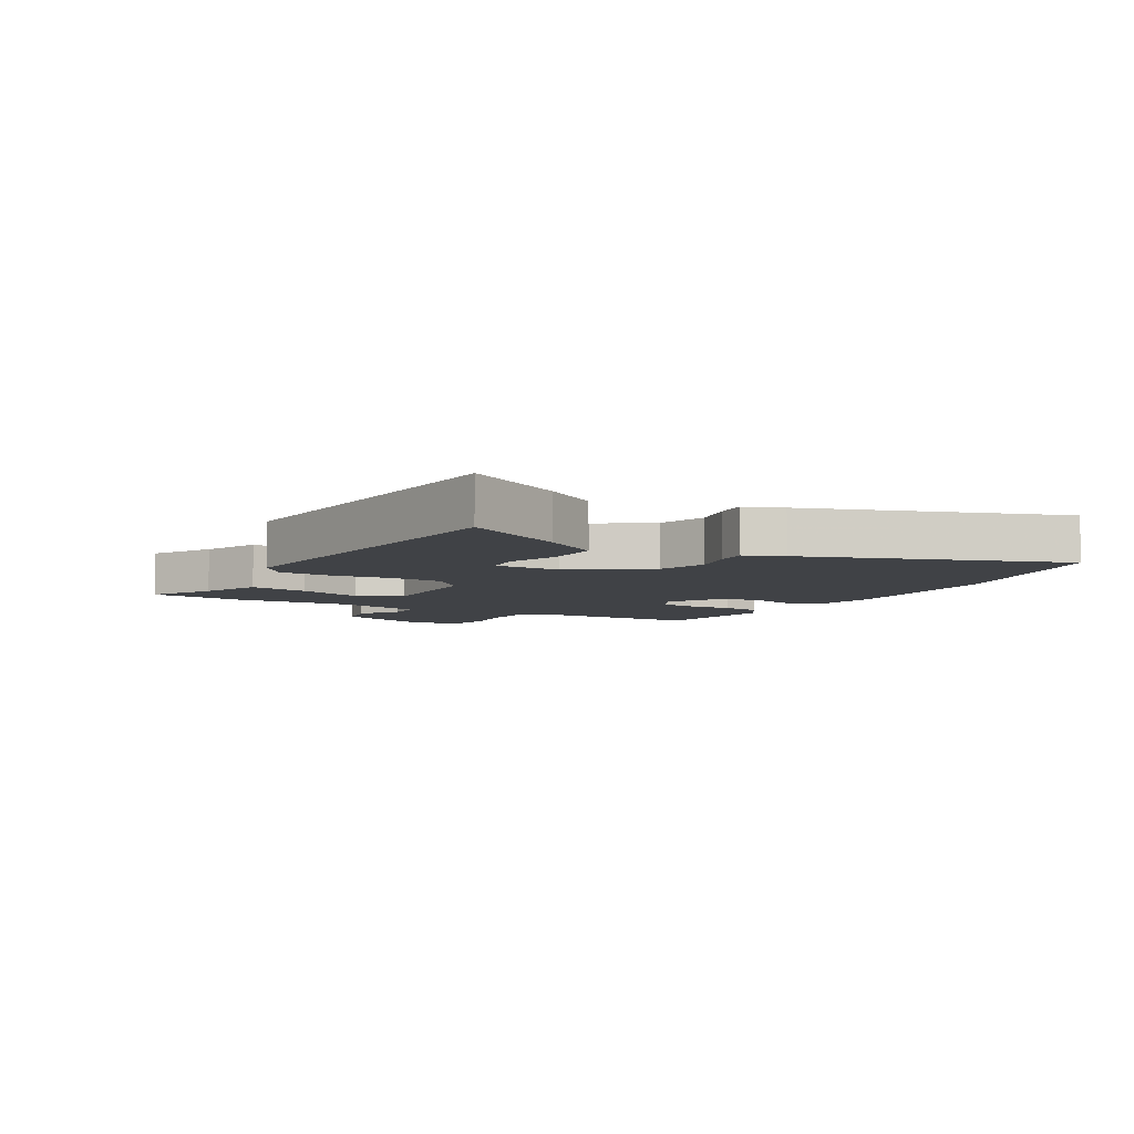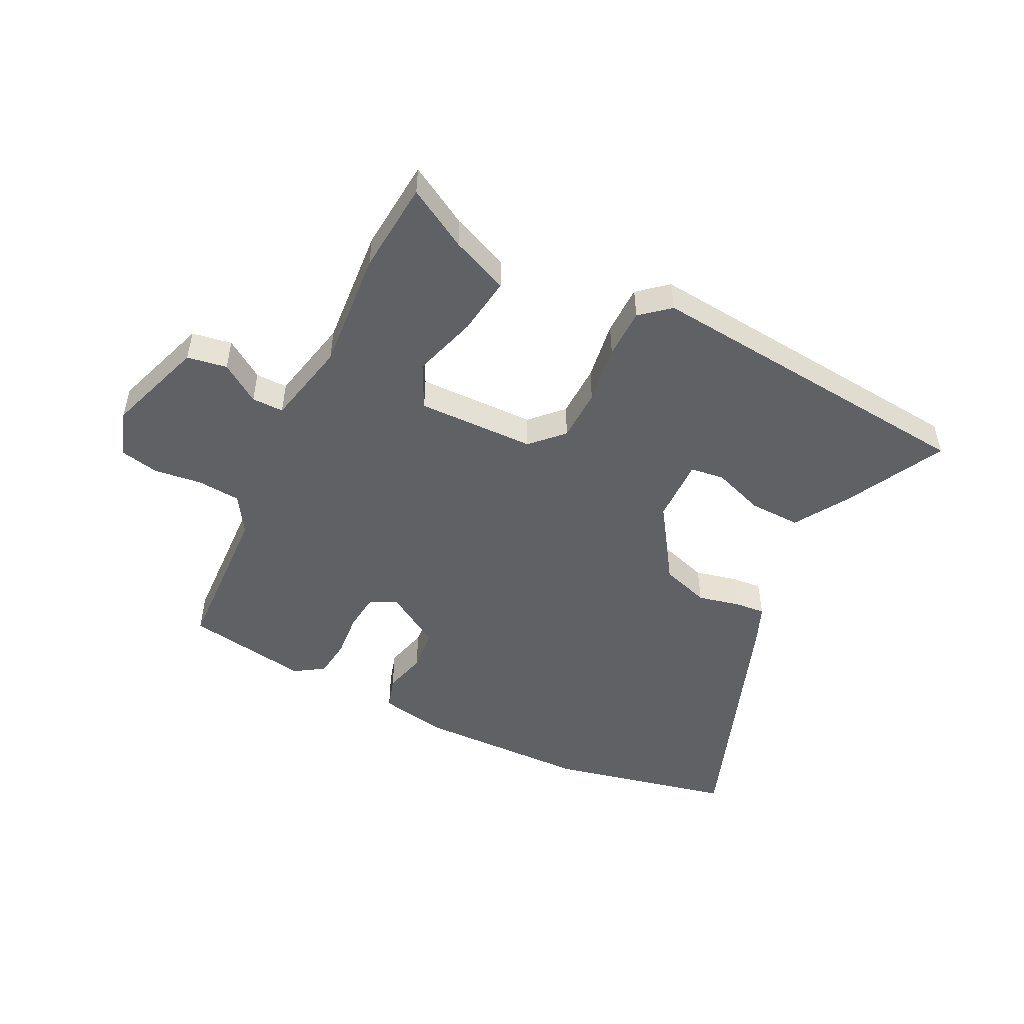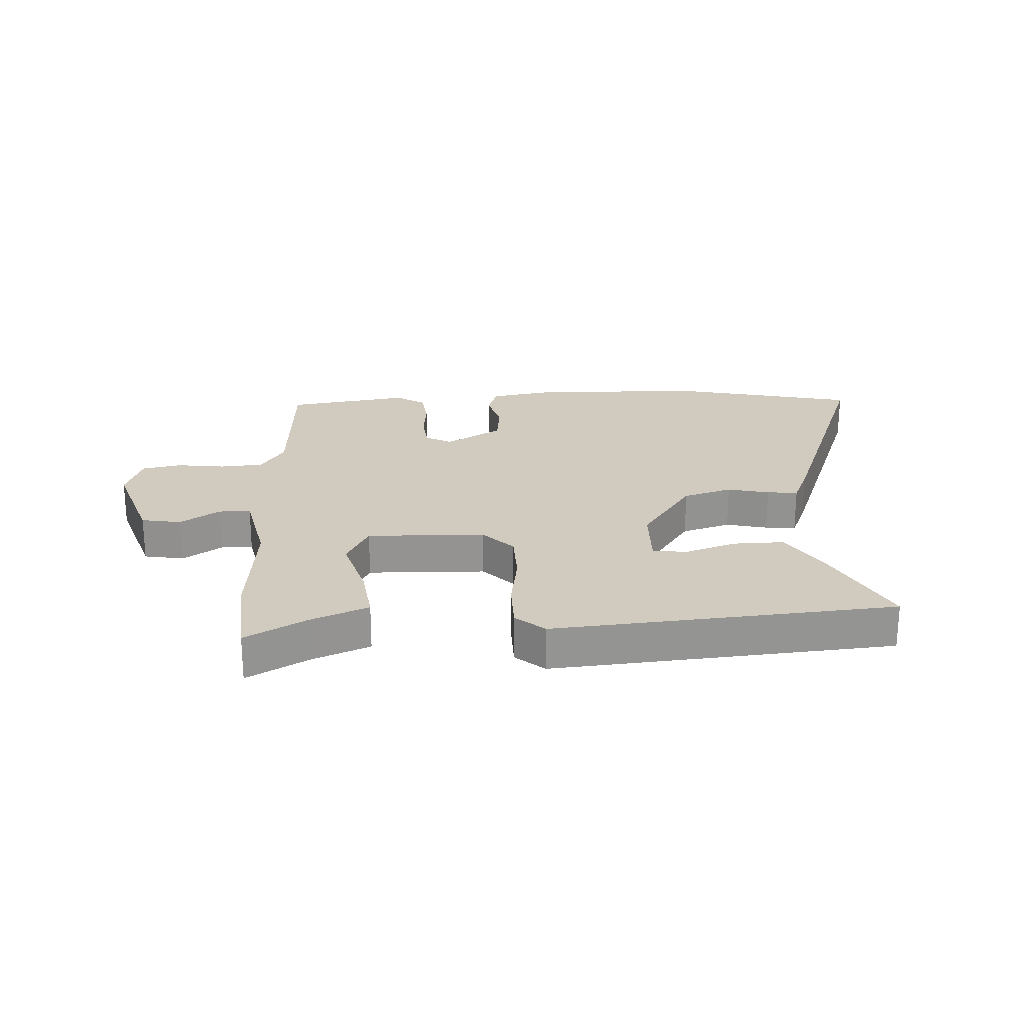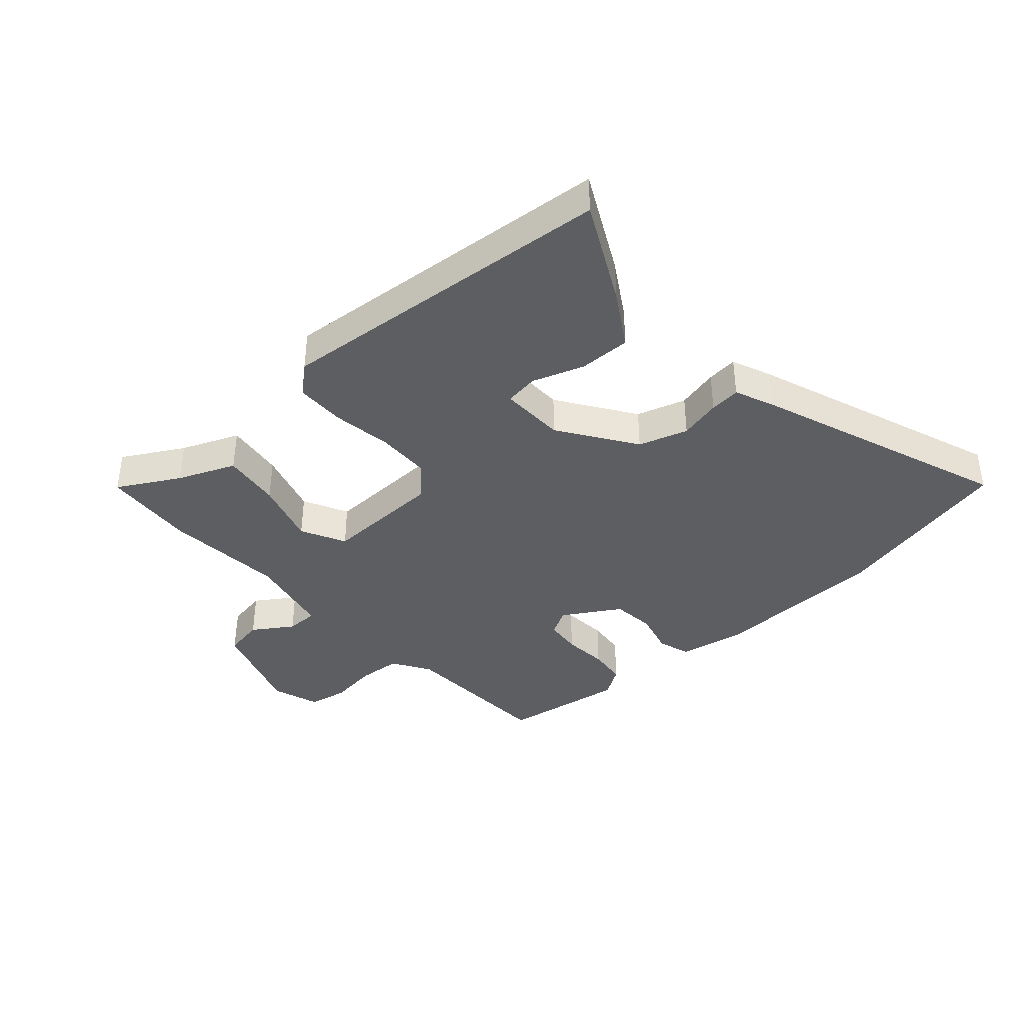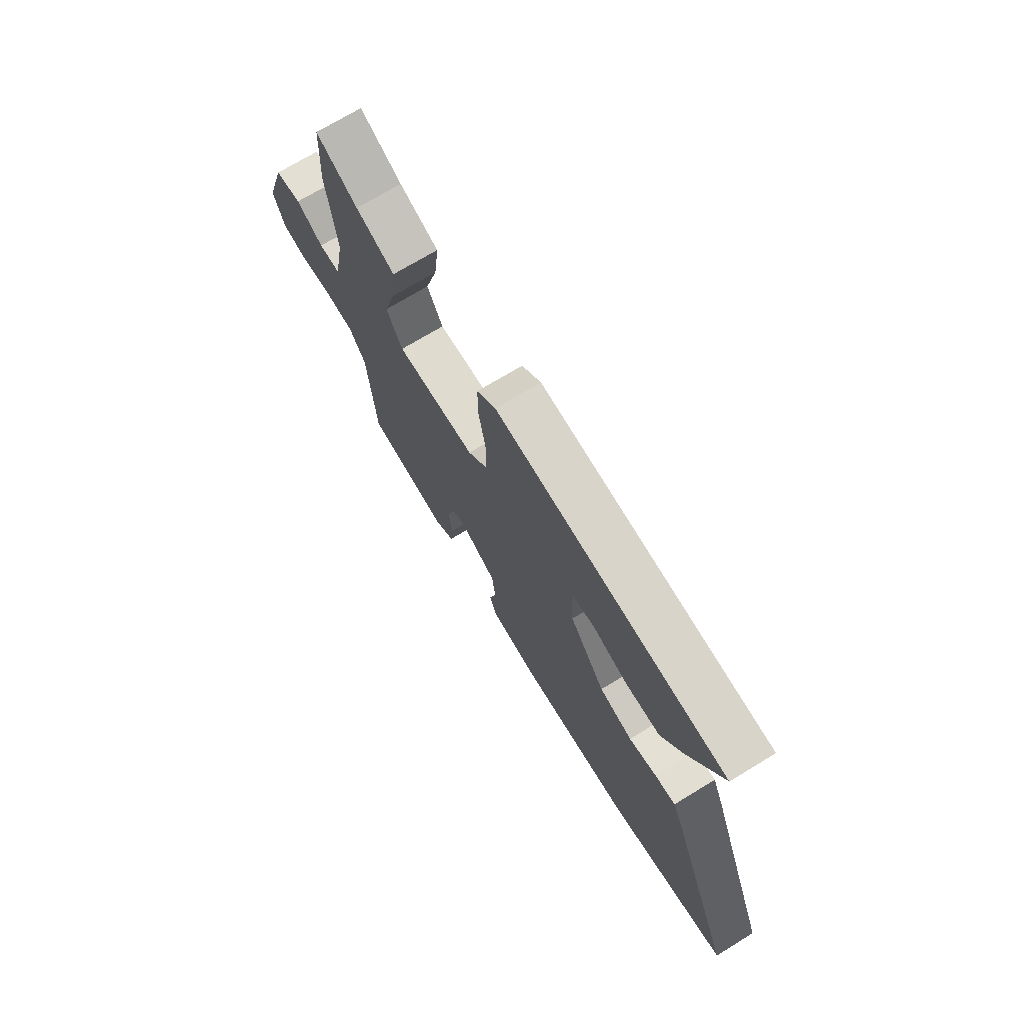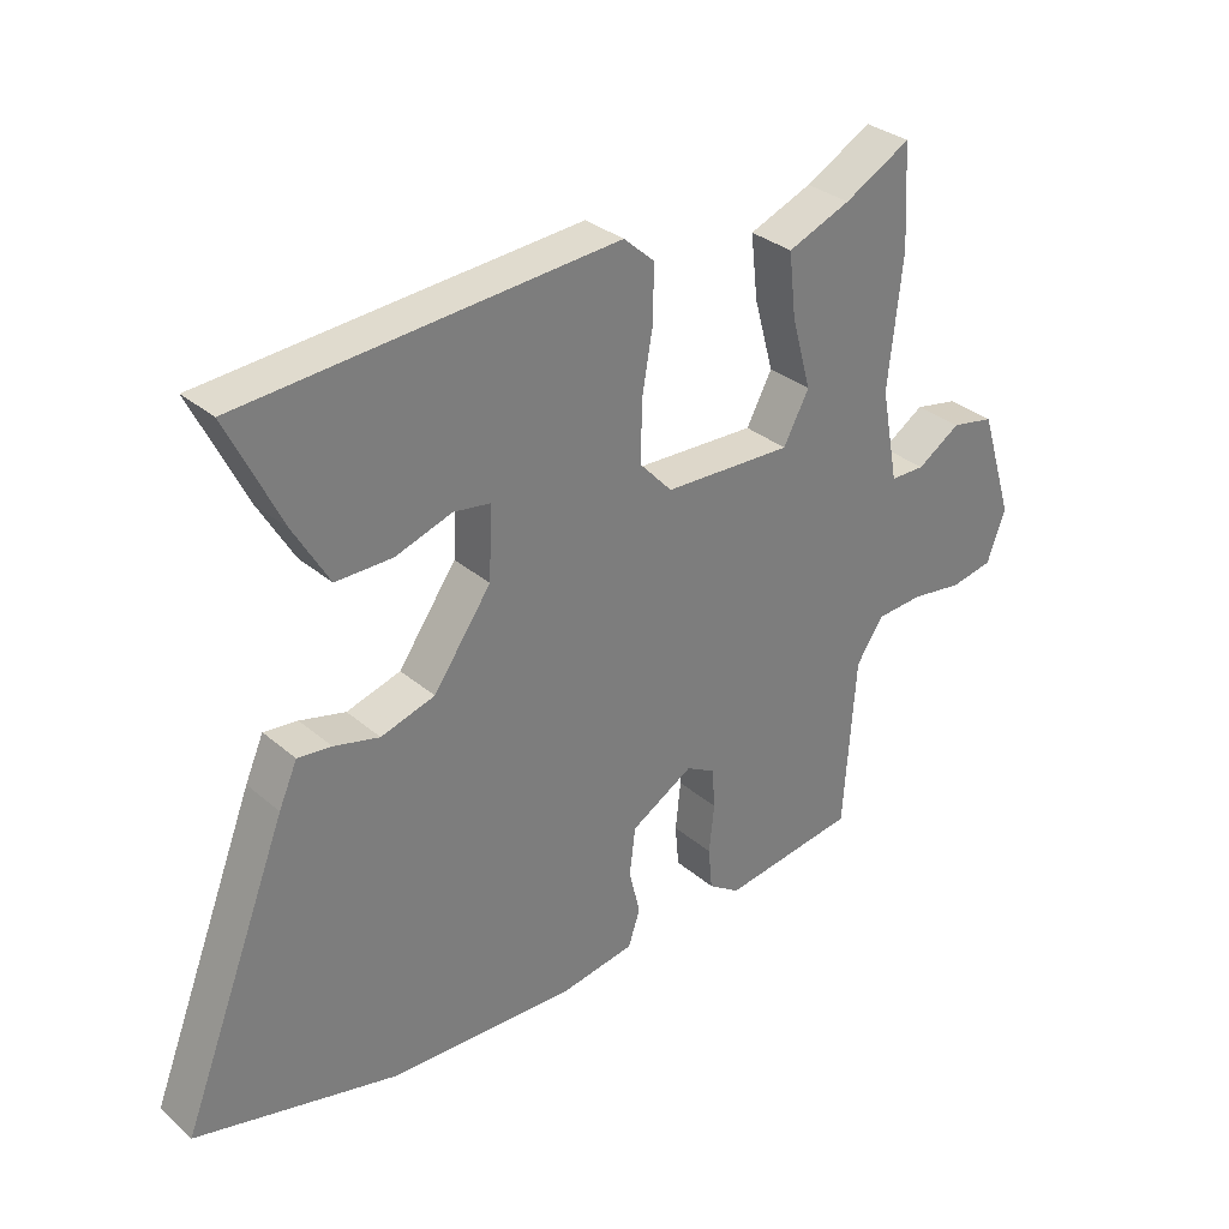
<metadata>
{"format":"obj","ext":"obj","renderer":"f3d","projection":"perspective","resolution":1024,"background":"white","views":[{"elev":-6.5,"azim":58.2,"up":"+Y"},{"elev":-49.7,"azim":-27.9,"up":"+Y"},{"elev":23.4,"azim":-4.0,"up":"+Y"},{"elev":-39.1,"azim":40.6,"up":"+Y"},{"elev":72.2,"azim":58.7,"up":"+Z"},{"elev":32.2,"azim":139.6,"up":"+Z"}]}
</metadata>
<code>
v 0.539 0.07 0.491
v 0.458 0.07 0.324
v 0.405 0.07 0.233
v 0.319 0.07 0.233
v 0.233 0.07 0.261
v 0.177 0.07 0.252
v 0.182 0.07 0.144
v 0.27 0.07 0.02
v 0.352 0.07 -0.004
v 0.421 0.07 0.014
v 0.472 0.07 0.02
v 0.5 0.07 -0.043
v 0.663 0.07 -0.459
v 0.36 0.07 -0.535
v 0.073 0.07 -0.549
v -0.04 0.07 -0.531
v -0.058 0.07 -0.477
v -0.041 0.07 -0.406
v -0.05 0.07 -0.334
v -0.145 0.07 -0.279
v -0.189 0.07 -0.304
v -0.194 0.07 -0.365
v -0.186 0.07 -0.439
v -0.192 0.07 -0.503
v -0.24 0.07 -0.536
v -0.446 0.07 -0.508
v -0.464 0.07 -0.247
v -0.505 0.07 -0.185
v -0.577 0.07 -0.181
v -0.657 0.07 -0.193
v -0.722 0.07 -0.181
v -0.75 0.07 -0.103
v -0.698 0.07 0.062
v -0.632 0.07 0.075
v -0.566 0.07 0.033
v -0.513 0.07 0.034
v -0.486 0.07 0.175
v -0.507 0.07 0.374
v -0.498 0.07 0.528
v -0.396 0.07 0.473
v -0.3 0.07 0.435
v -0.311 0.07 0.338
v -0.341 0.07 0.23
v -0.302 0.07 0.157
v -0.106 0.07 0.166
v -0.057 0.07 0.219
v -0.057 0.07 0.307
v -0.074 0.07 0.405
v -0.075 0.07 0.488
v -0.028 0.07 0.53
v 0.539 0 0.491
v 0.458 0 0.324
v 0.405 0 0.233
v 0.319 0 0.233
v 0.233 0 0.261
v 0.177 0 0.252
v 0.182 0 0.144
v 0.27 0 0.02
v 0.352 0 -0.004
v 0.421 0 0.014
v 0.472 0 0.02
v 0.5 0 -0.043
v 0.663 0 -0.459
v 0.36 0 -0.535
v 0.073 0 -0.549
v -0.04 0 -0.531
v -0.058 0 -0.477
v -0.041 0 -0.406
v -0.05 0 -0.334
v -0.145 0 -0.279
v -0.189 0 -0.304
v -0.194 0 -0.365
v -0.186 0 -0.439
v -0.192 0 -0.503
v -0.24 0 -0.536
v -0.446 0 -0.508
v -0.464 0 -0.247
v -0.505 0 -0.185
v -0.577 0 -0.181
v -0.657 0 -0.193
v -0.722 0 -0.181
v -0.75 0 -0.103
v -0.698 0 0.062
v -0.632 0 0.075
v -0.566 0 0.033
v -0.513 0 0.034
v -0.486 0 0.175
v -0.507 0 0.374
v -0.498 0 0.528
v -0.396 0 0.473
v -0.3 0 0.435
v -0.311 0 0.338
v -0.341 0 0.23
v -0.302 0 0.157
v -0.106 0 0.166
v -0.057 0 0.219
v -0.057 0 0.307
v -0.074 0 0.405
v -0.075 0 0.488
v -0.028 0 0.53
f 50 1 2
f 49 50 2
f 48 49 2
f 47 48 2
f 46 47 2
f 40 41 42 43
f 39 40 43
f 38 39 43
f 37 38 43
f 36 37 43 44
f 33 34 35
f 32 33 35
f 31 32 35
f 30 31 35
f 29 30 35
f 28 29 35 36
f 36 44 45
f 28 36 45
f 27 28 45
f 25 26 27
f 24 25 27
f 23 24 27
f 22 23 27
f 16 17 18
f 15 16 18
f 14 15 18
f 13 14 18
f 12 13 18
f 11 12 18
f 10 11 18
f 9 10 18
f 8 9 18 19
f 7 8 19 20
f 2 3 4 5
f 2 5 6
f 46 2 6
f 7 20 21
f 6 7 21
f 46 6 21
f 45 46 21
f 27 45 21
f 21 22 27
f 52 51 100
f 52 100 99
f 52 99 98
f 52 98 97
f 52 97 96
f 93 92 91 90
f 93 90 89
f 93 89 88
f 93 88 87
f 94 93 87 86
f 85 84 83
f 85 83 82
f 85 82 81
f 85 81 80
f 85 80 79
f 86 85 79 78
f 95 94 86
f 95 86 78
f 95 78 77
f 77 76 75
f 77 75 74
f 77 74 73
f 77 73 72
f 68 67 66
f 68 66 65
f 68 65 64
f 68 64 63
f 68 63 62
f 68 62 61
f 68 61 60
f 68 60 59
f 69 68 59 58
f 70 69 58 57
f 55 54 53 52
f 56 55 52
f 56 52 96
f 71 70 57
f 71 57 56
f 71 56 96
f 71 96 95
f 71 95 77
f 77 72 71
f 1 51 52 2
f 2 52 53 3
f 3 53 54 4
f 4 54 55 5
f 5 55 56 6
f 6 56 57 7
f 7 57 58 8
f 8 58 59 9
f 9 59 60 10
f 10 60 61 11
f 11 61 62 12
f 12 62 63 13
f 13 63 64 14
f 14 64 65 15
f 15 65 66 16
f 16 66 67 17
f 17 67 68 18
f 18 68 69 19
f 19 69 70 20
f 20 70 71 21
f 21 71 72 22
f 22 72 73 23
f 23 73 74 24
f 24 74 75 25
f 25 75 76 26
f 26 76 77 27
f 27 77 78 28
f 28 78 79 29
f 29 79 80 30
f 30 80 81 31
f 31 81 82 32
f 32 82 83 33
f 33 83 84 34
f 34 84 85 35
f 35 85 86 36
f 36 86 87 37
f 37 87 88 38
f 38 88 89 39
f 39 89 90 40
f 40 90 91 41
f 41 91 92 42
f 42 92 93 43
f 43 93 94 44
f 44 94 95 45
f 45 95 96 46
f 46 96 97 47
f 47 97 98 48
f 48 98 99 49
f 49 99 100 50
f 50 100 51 1

</code>
